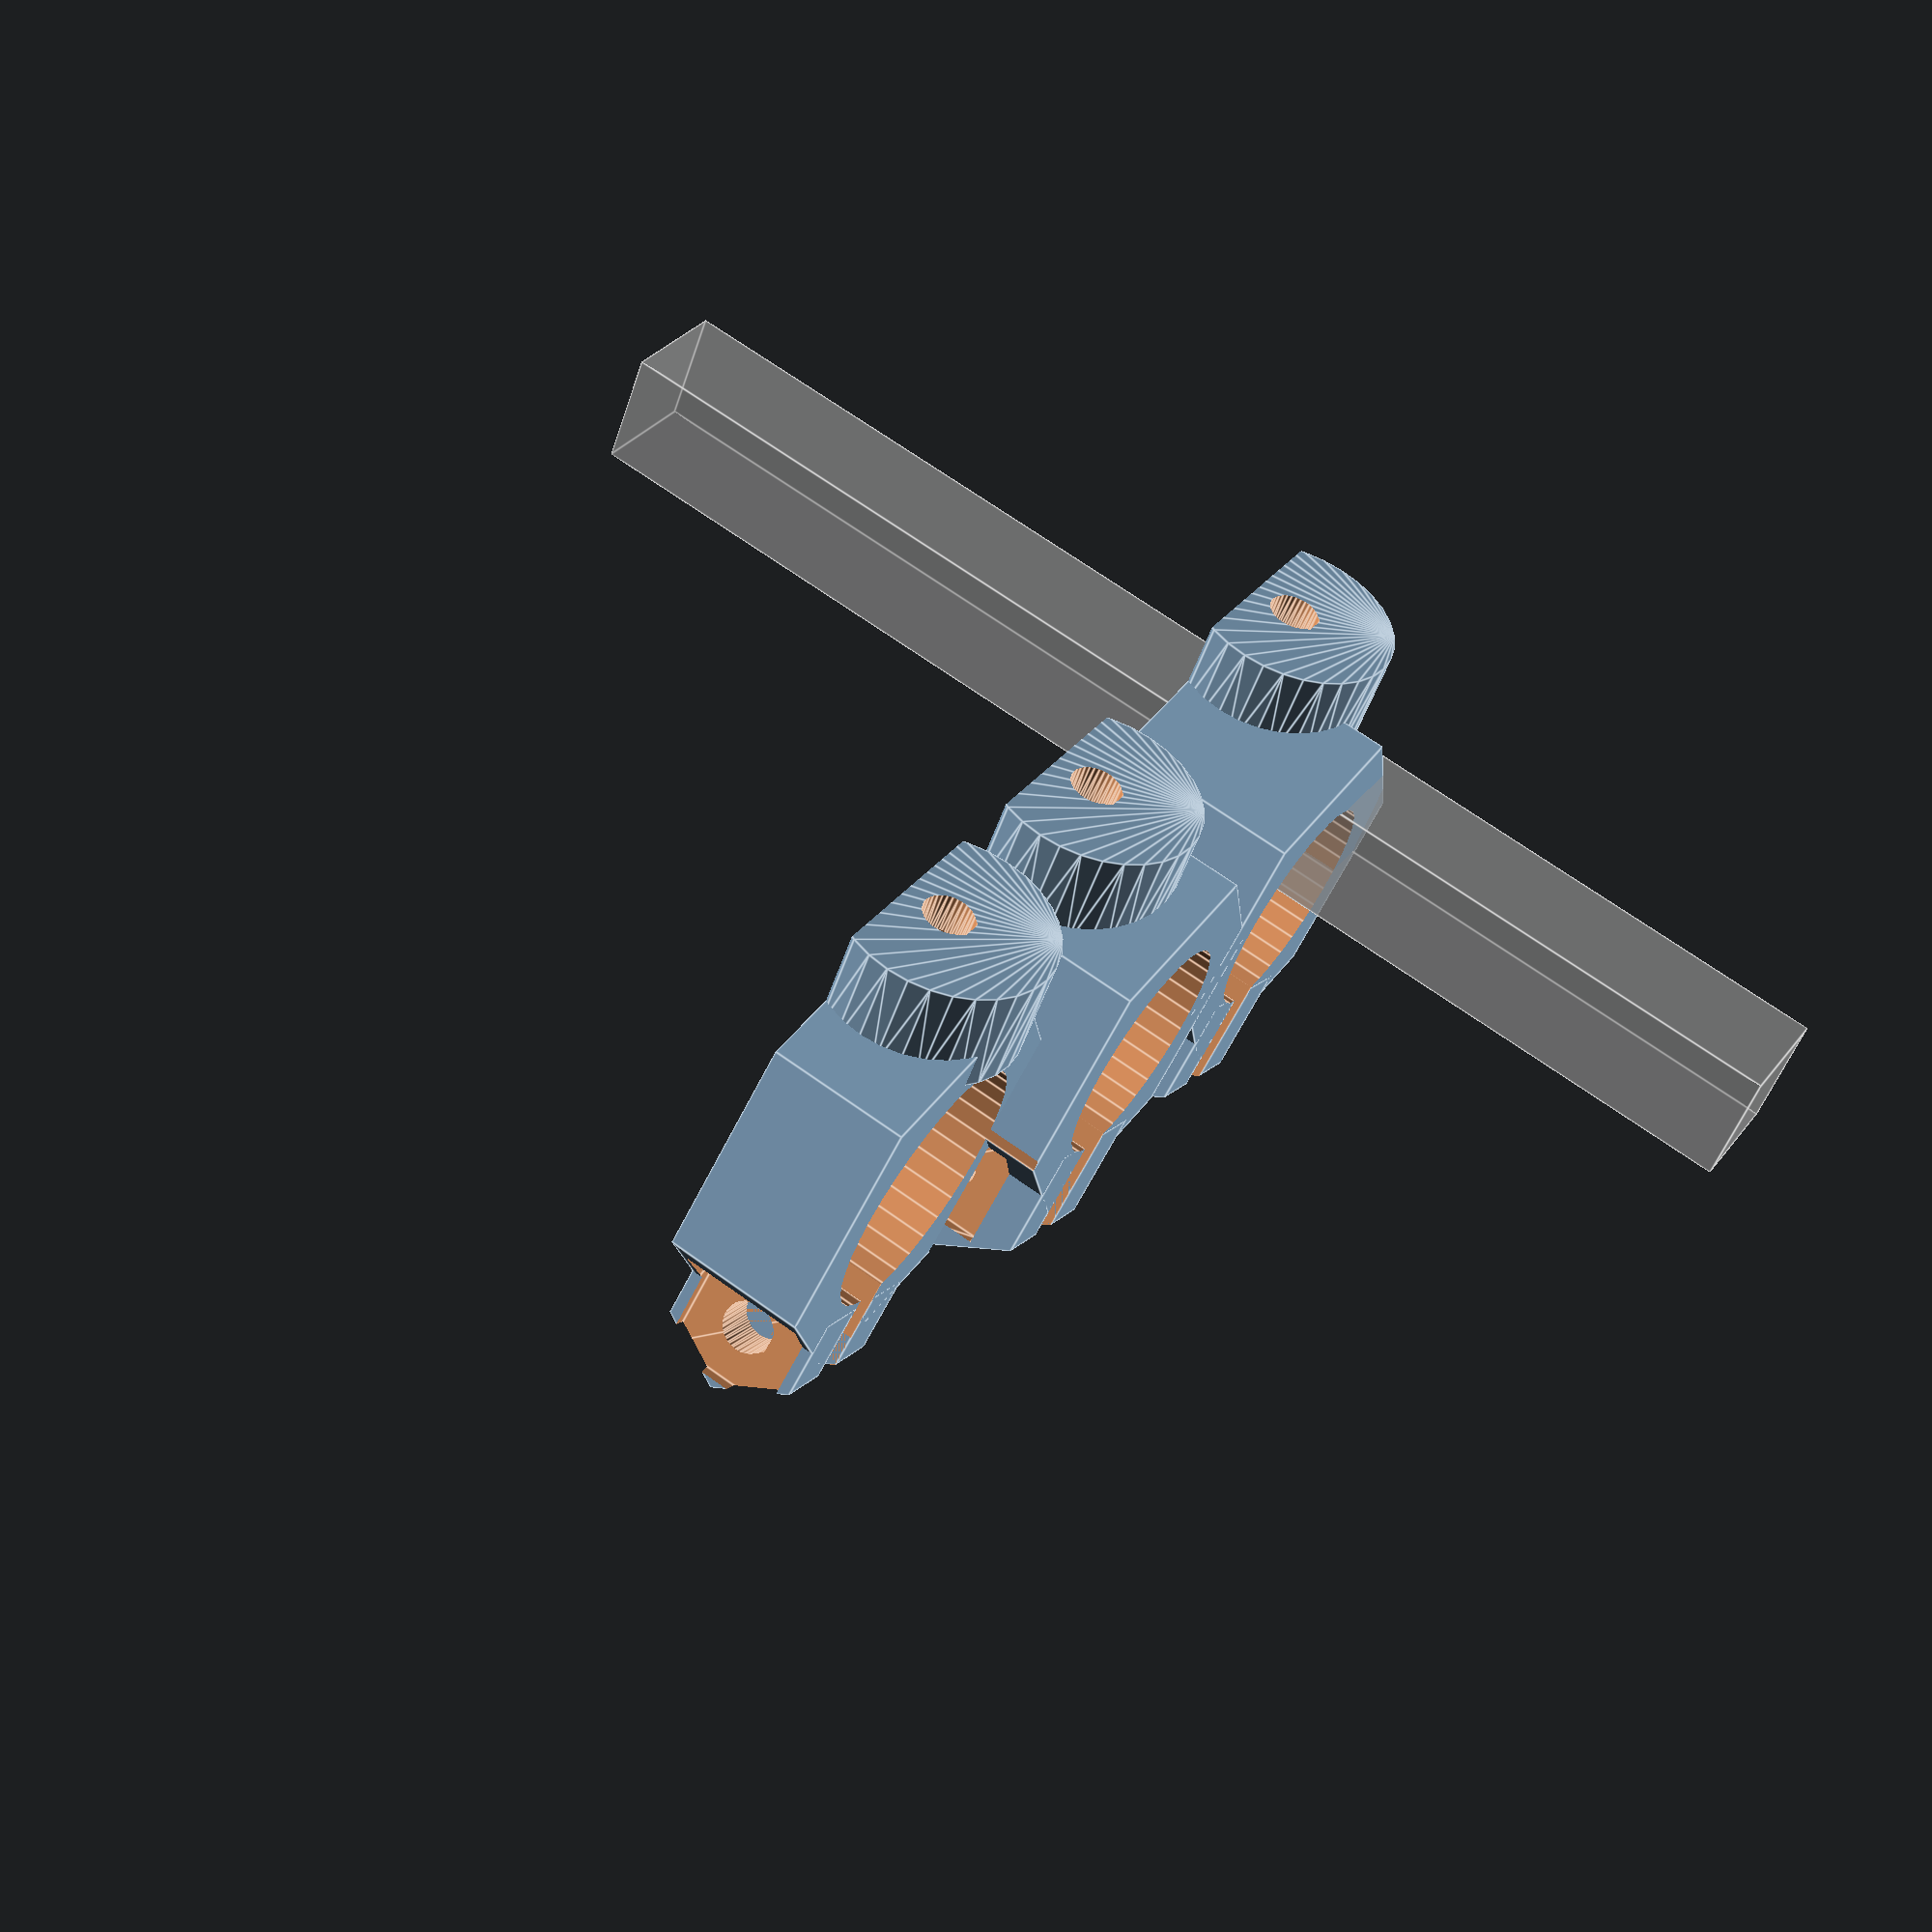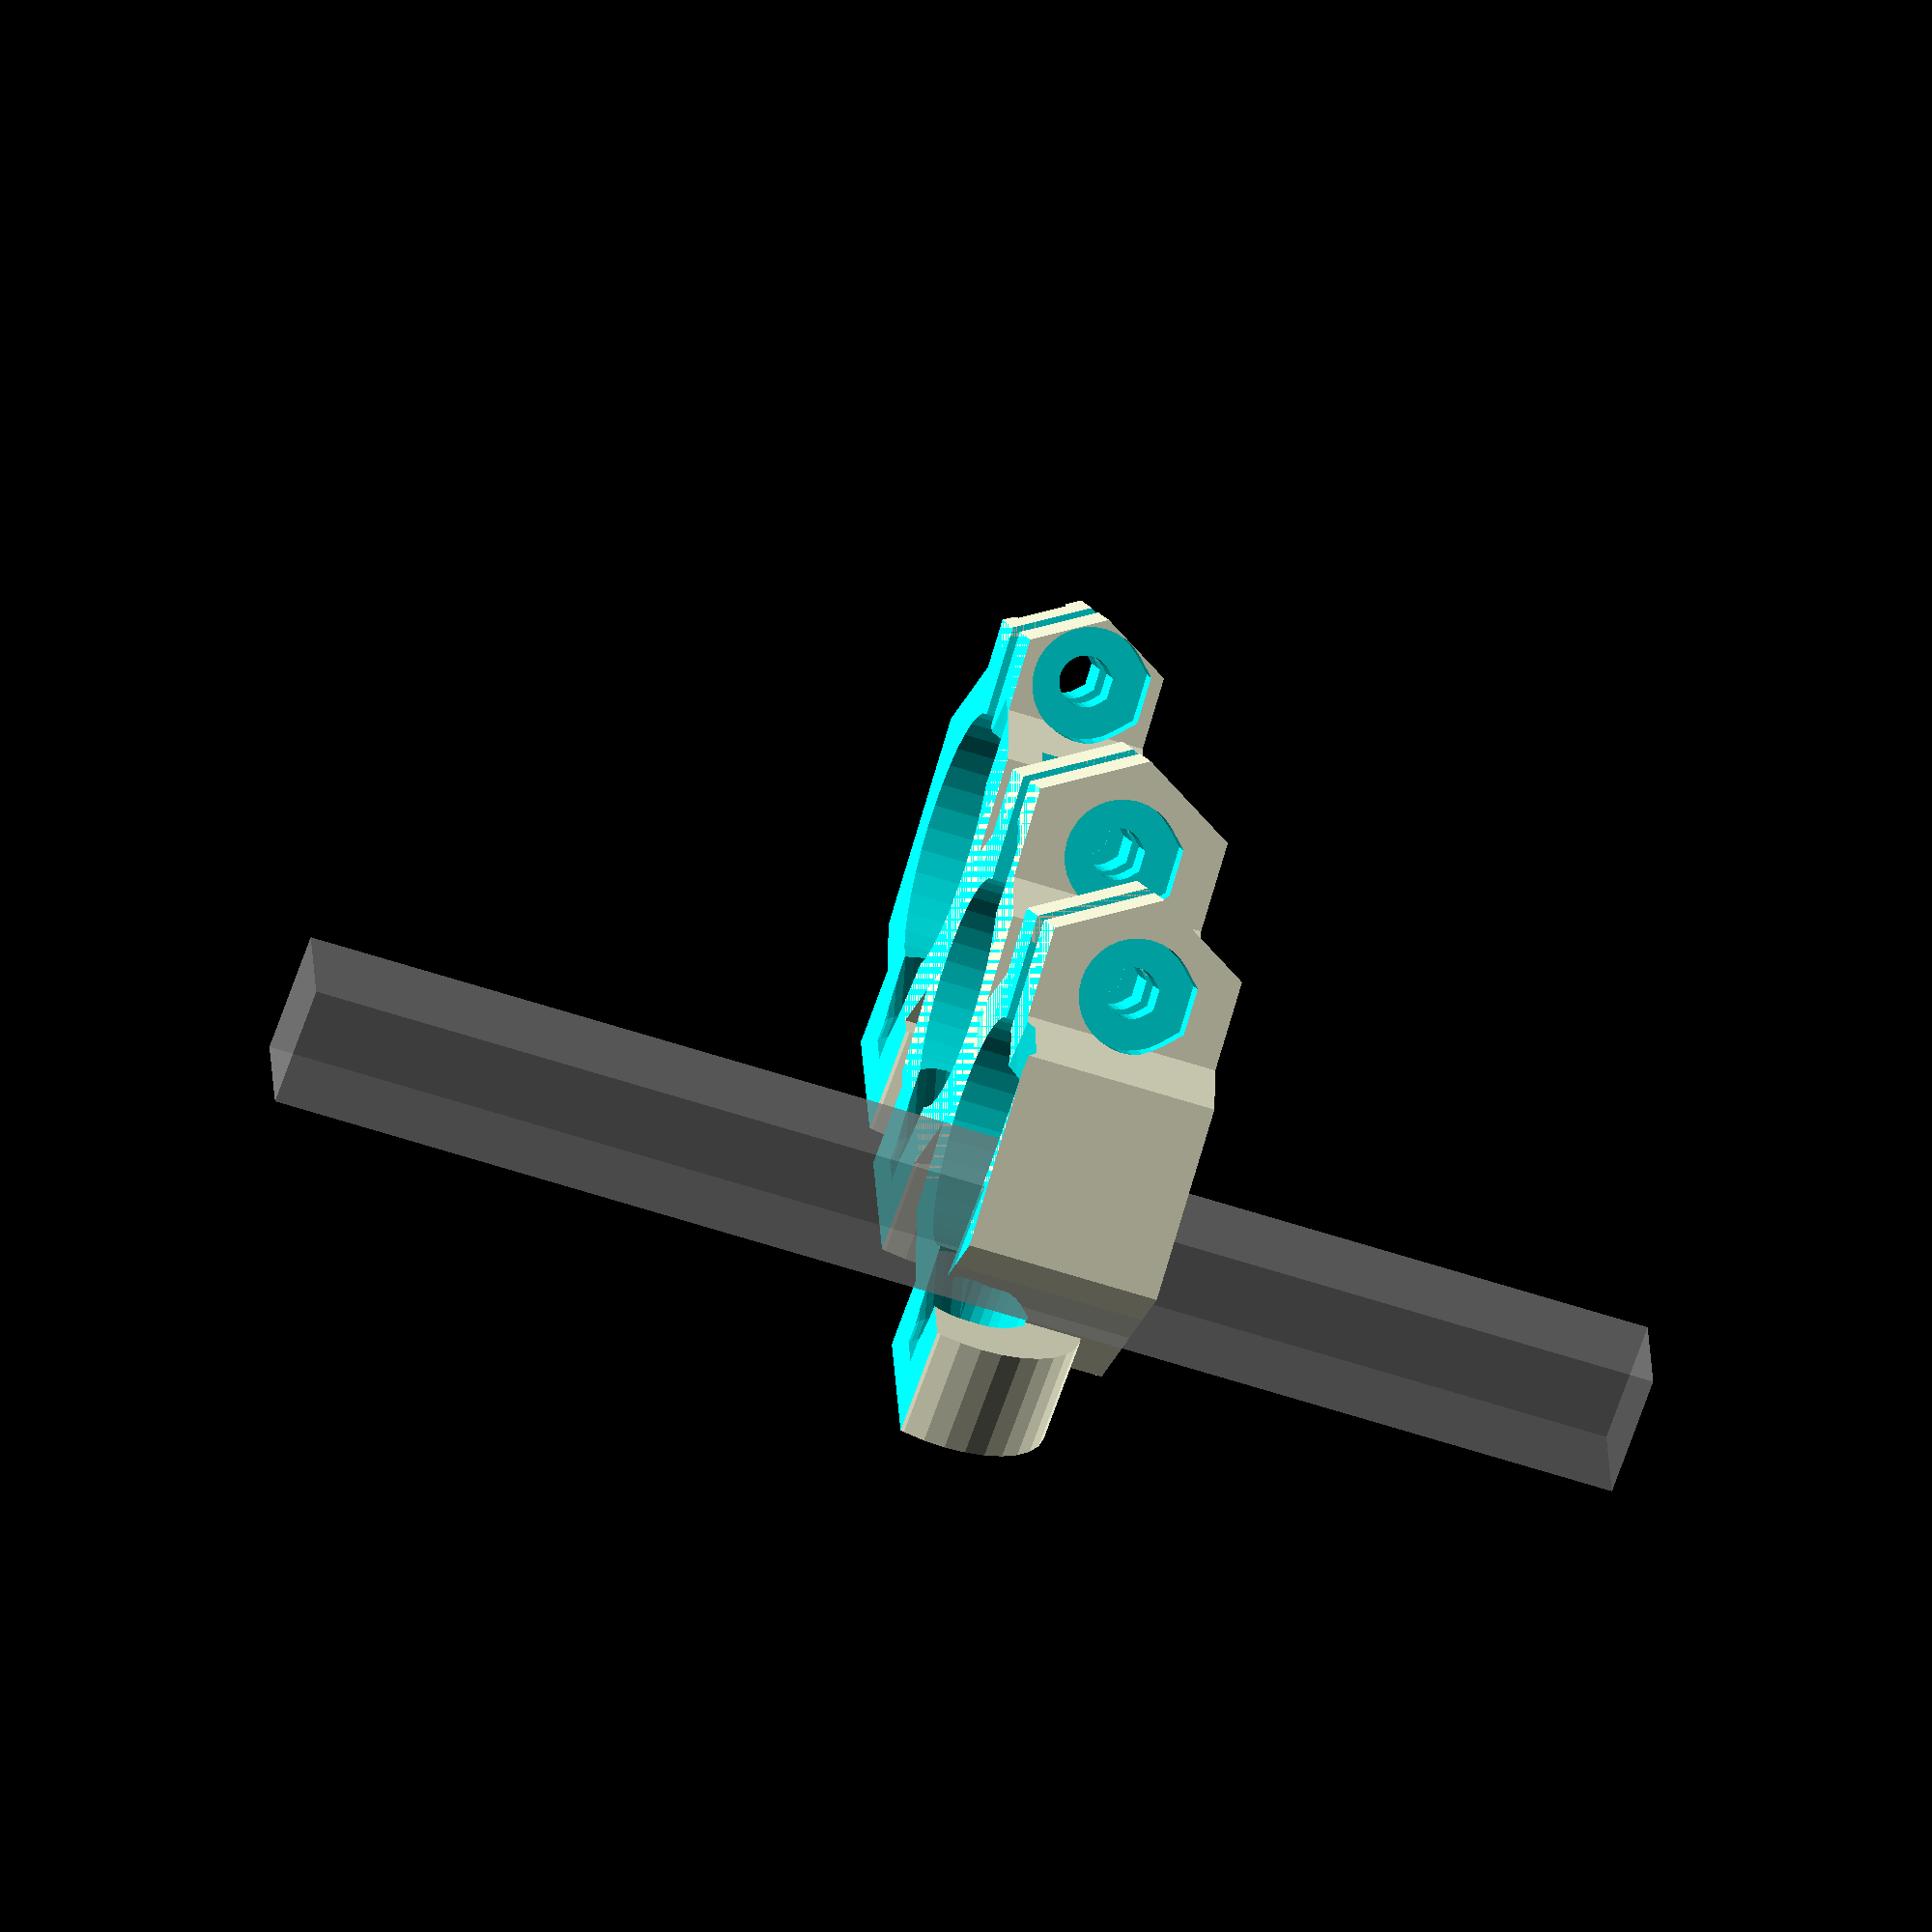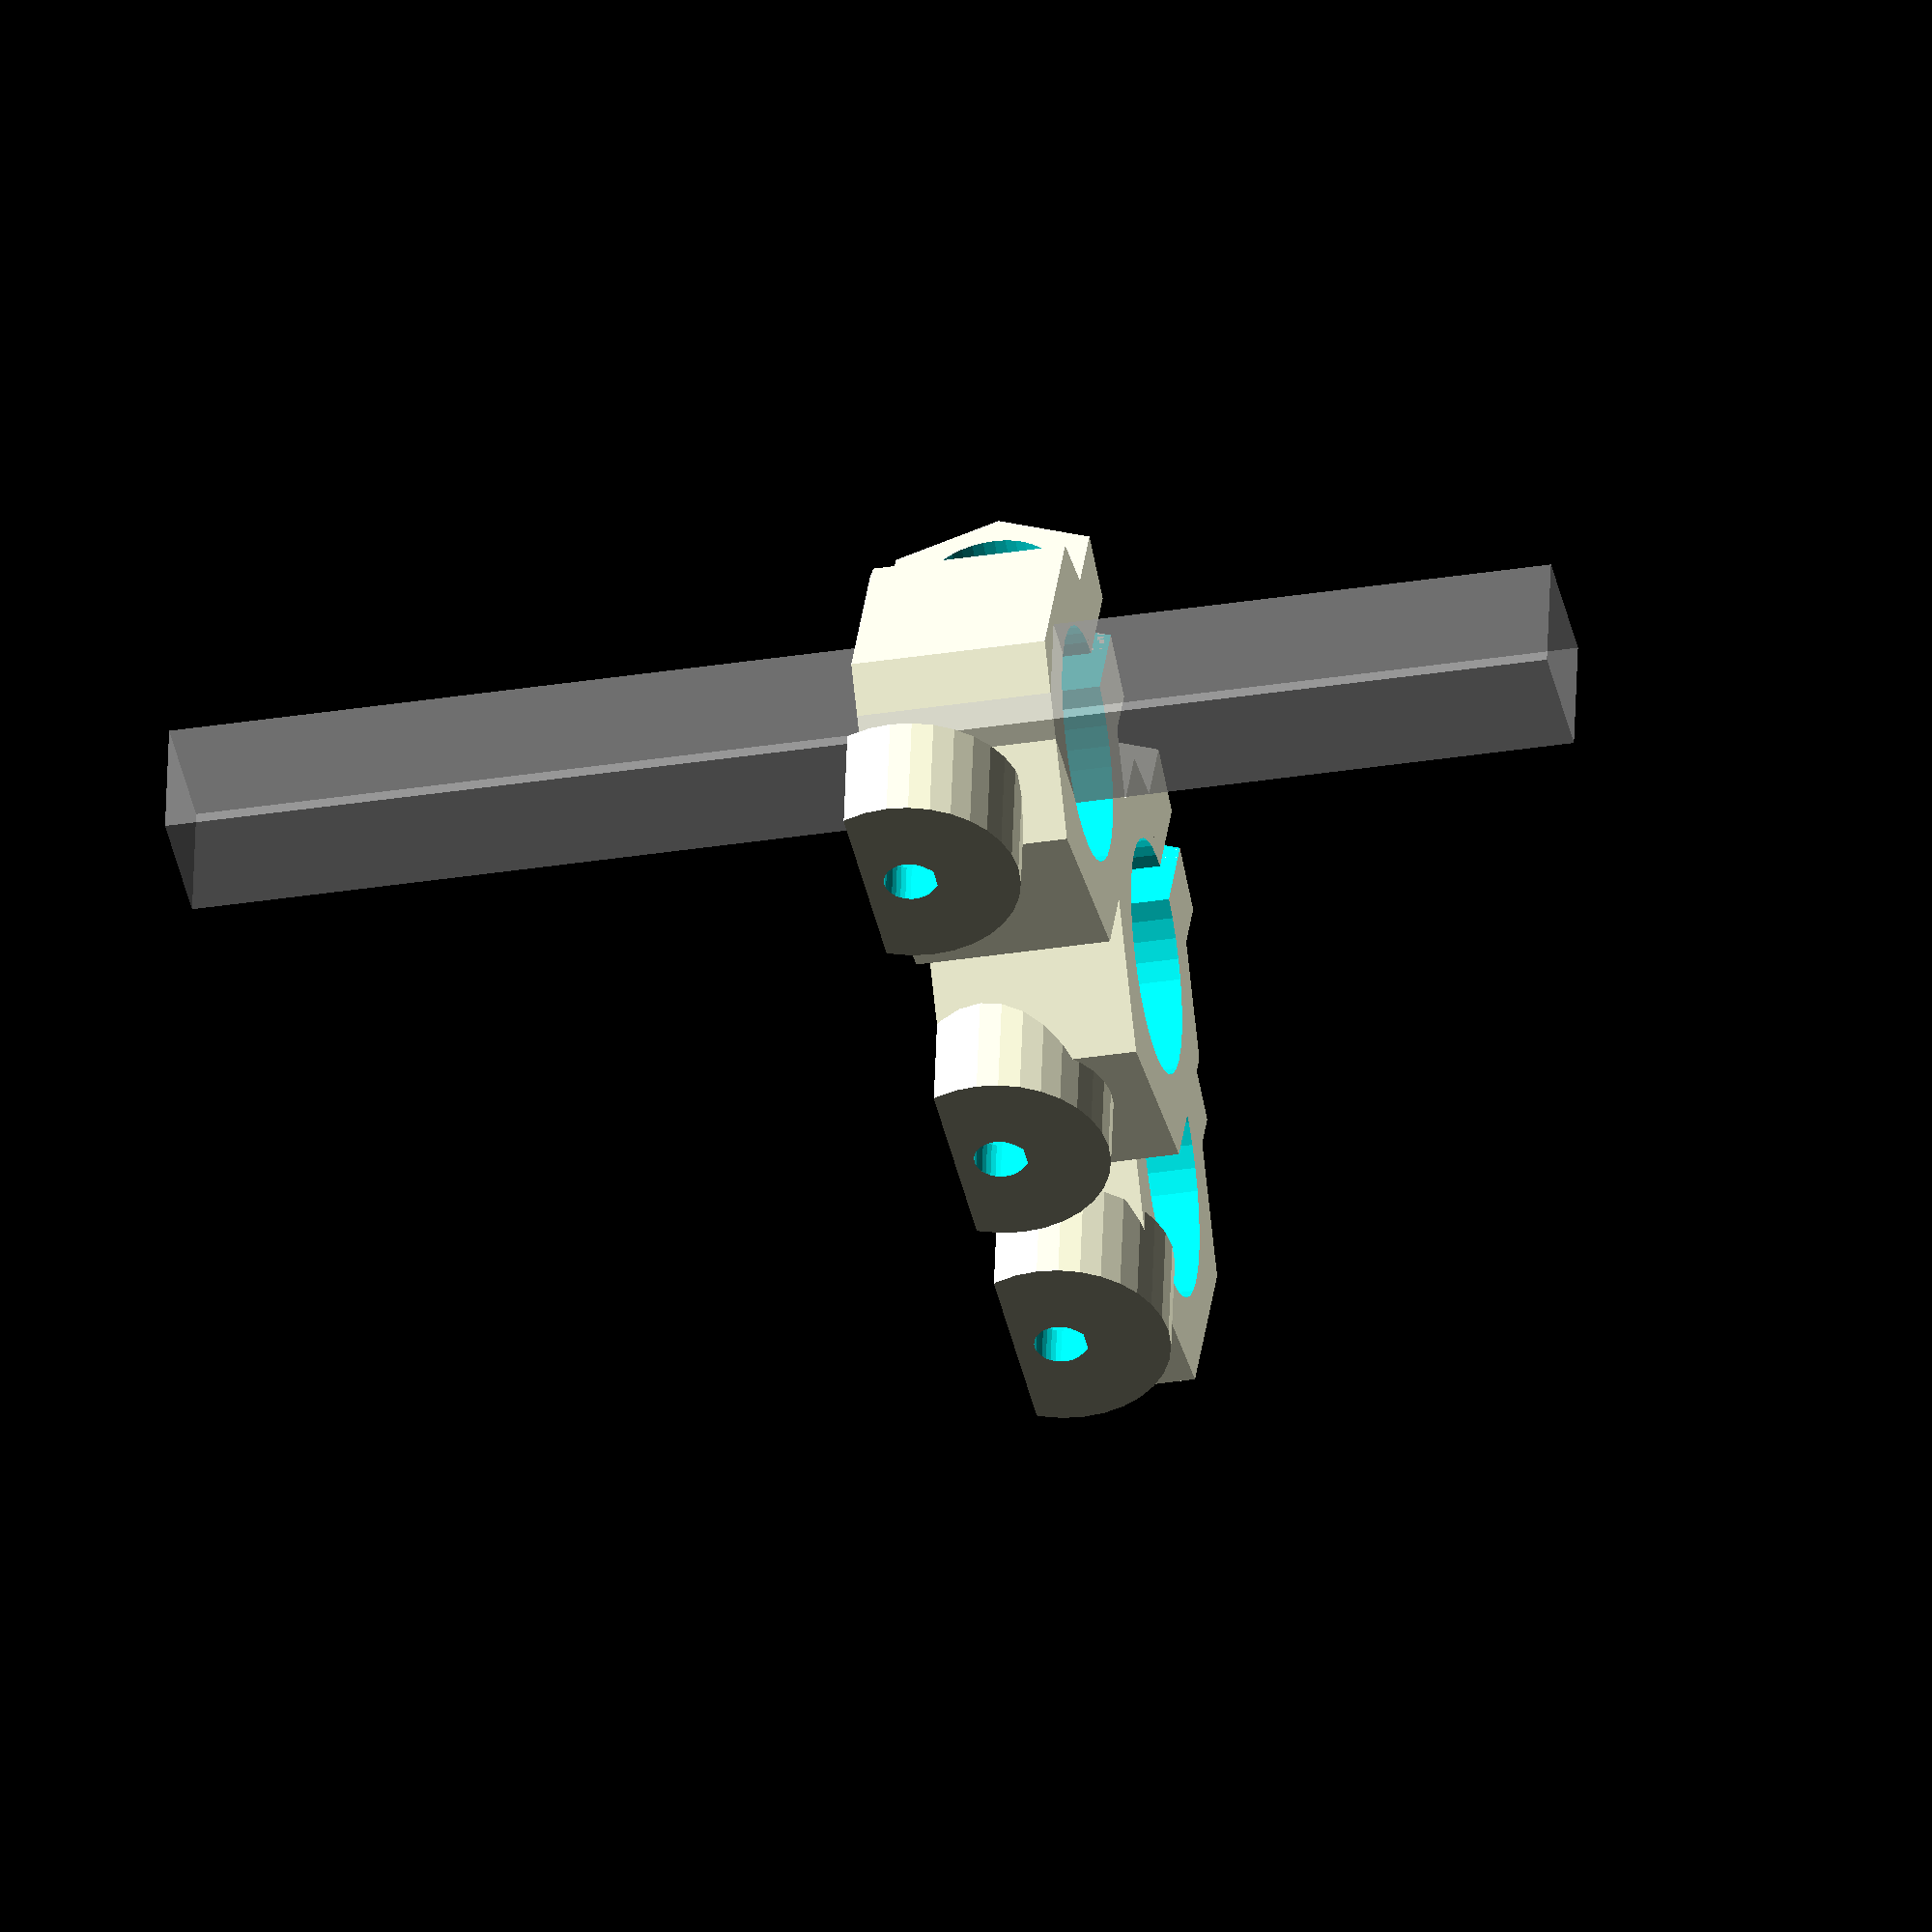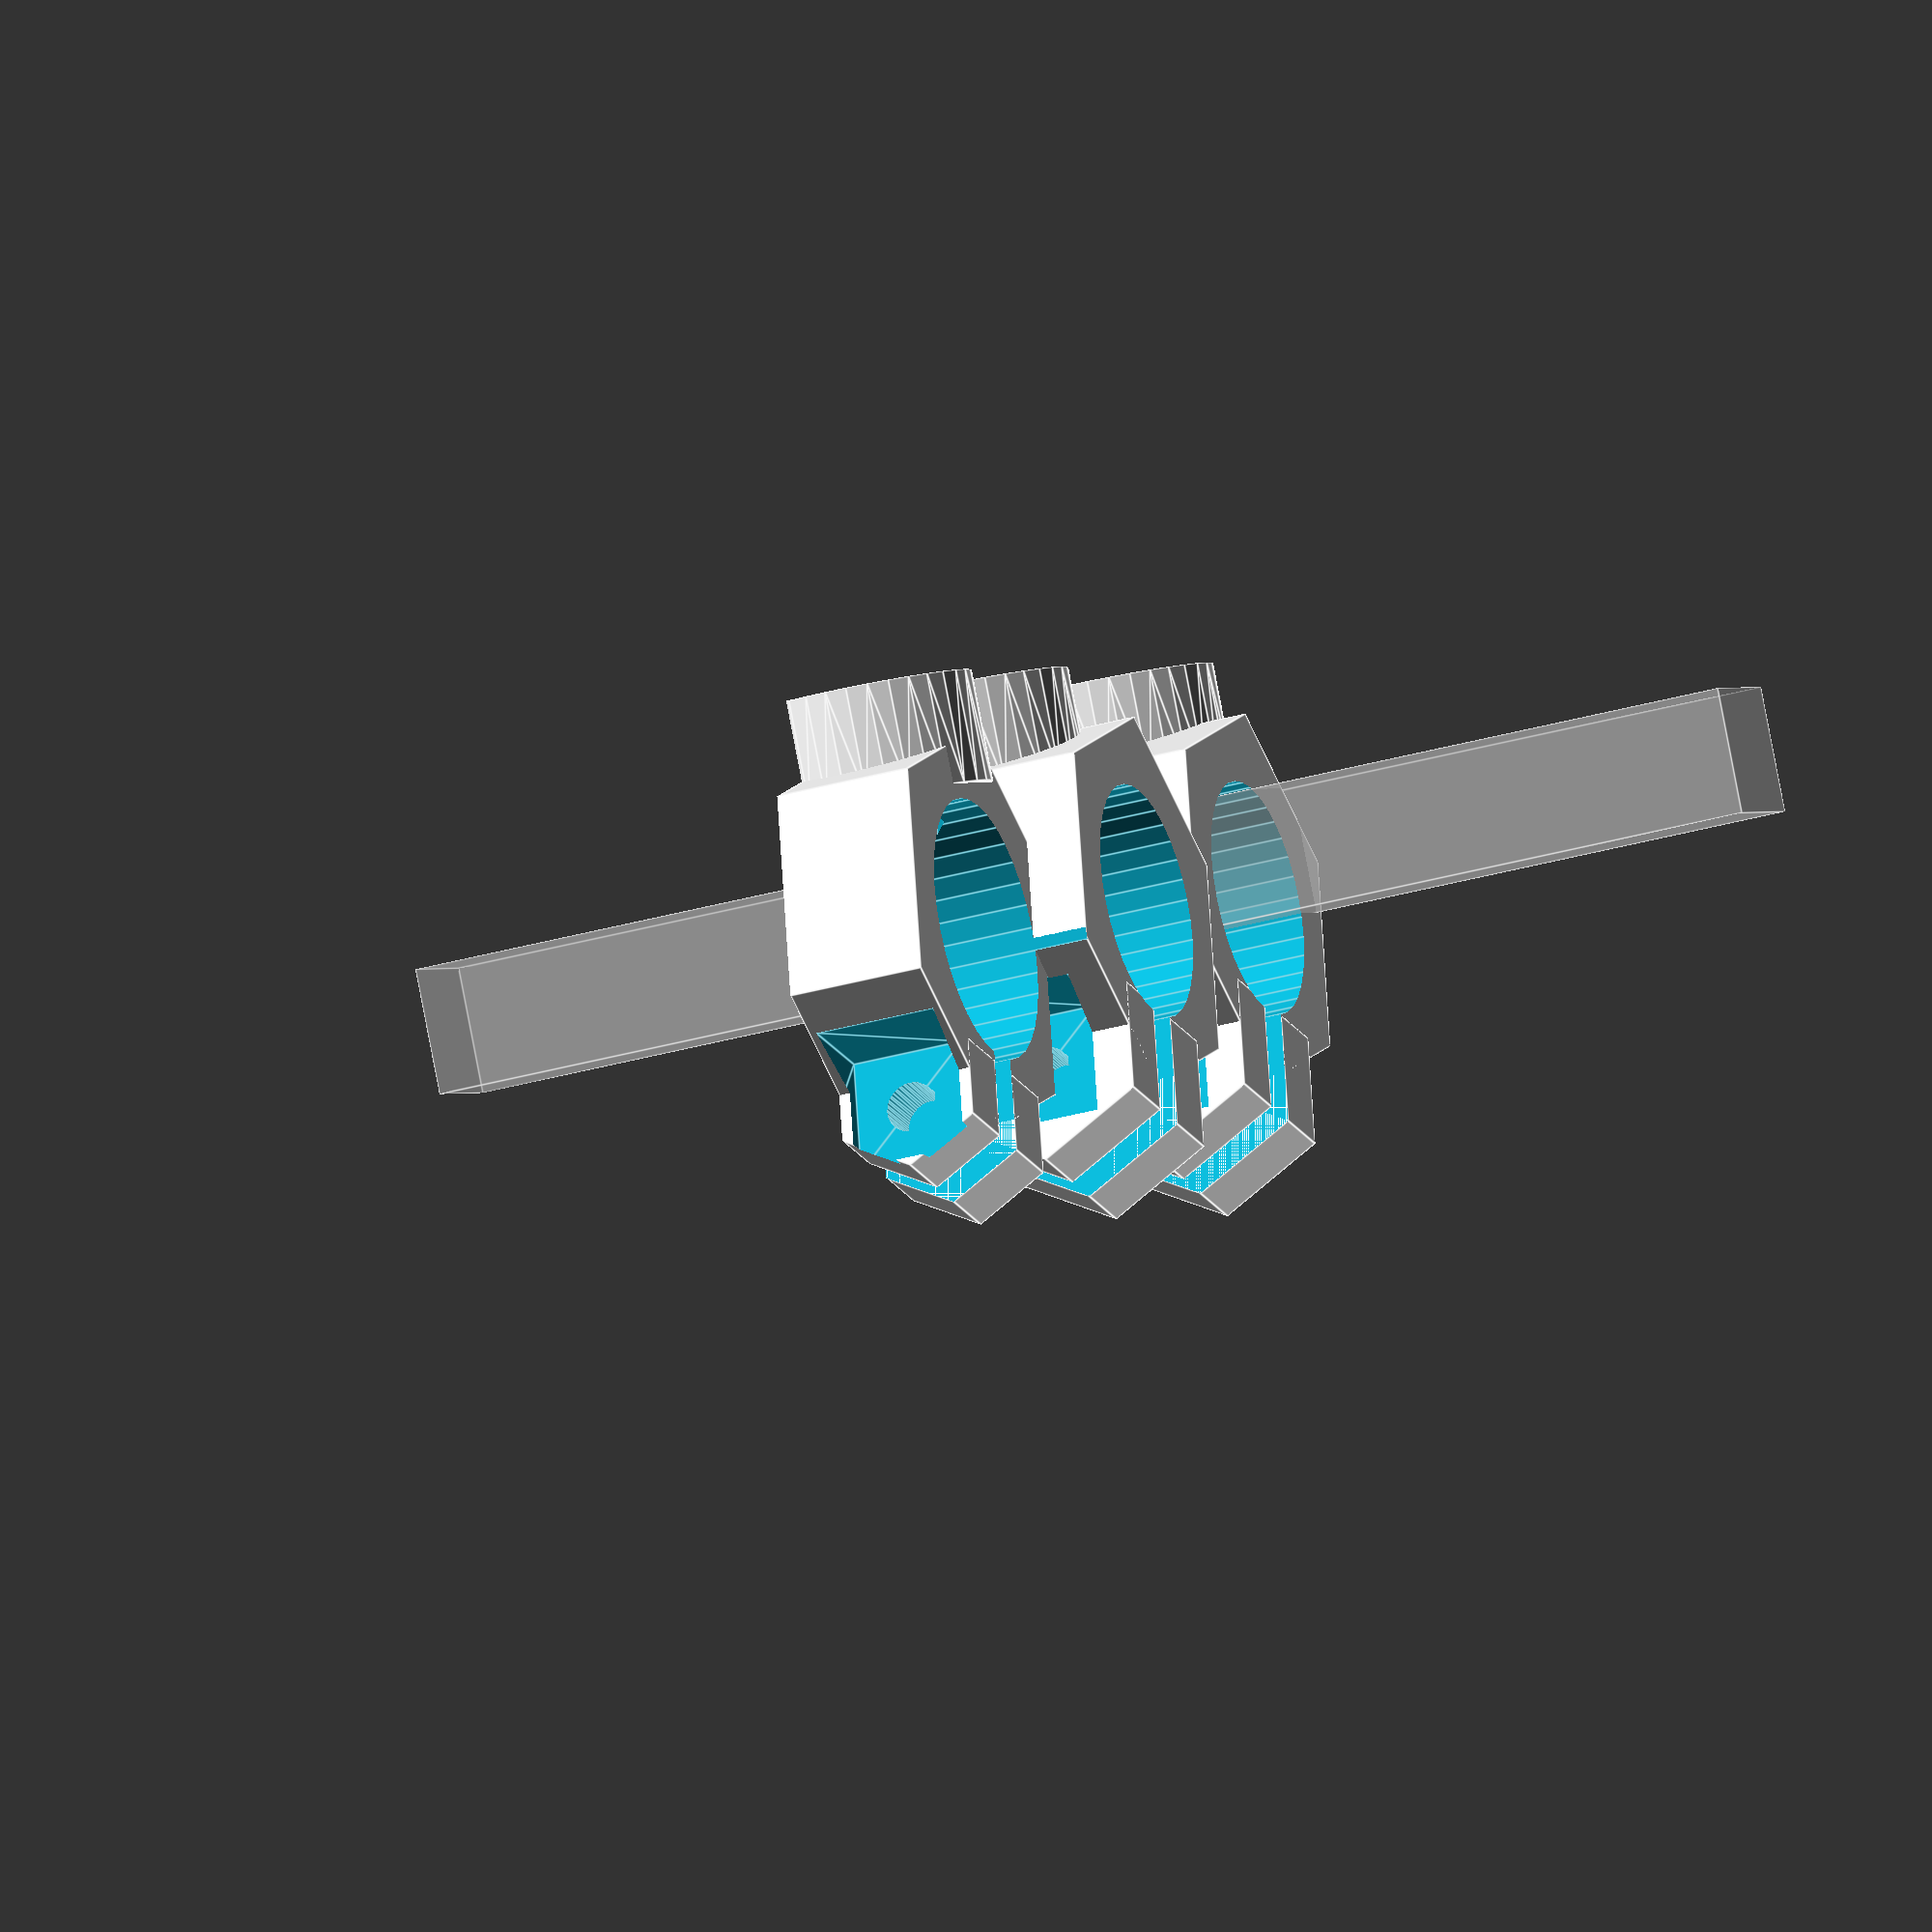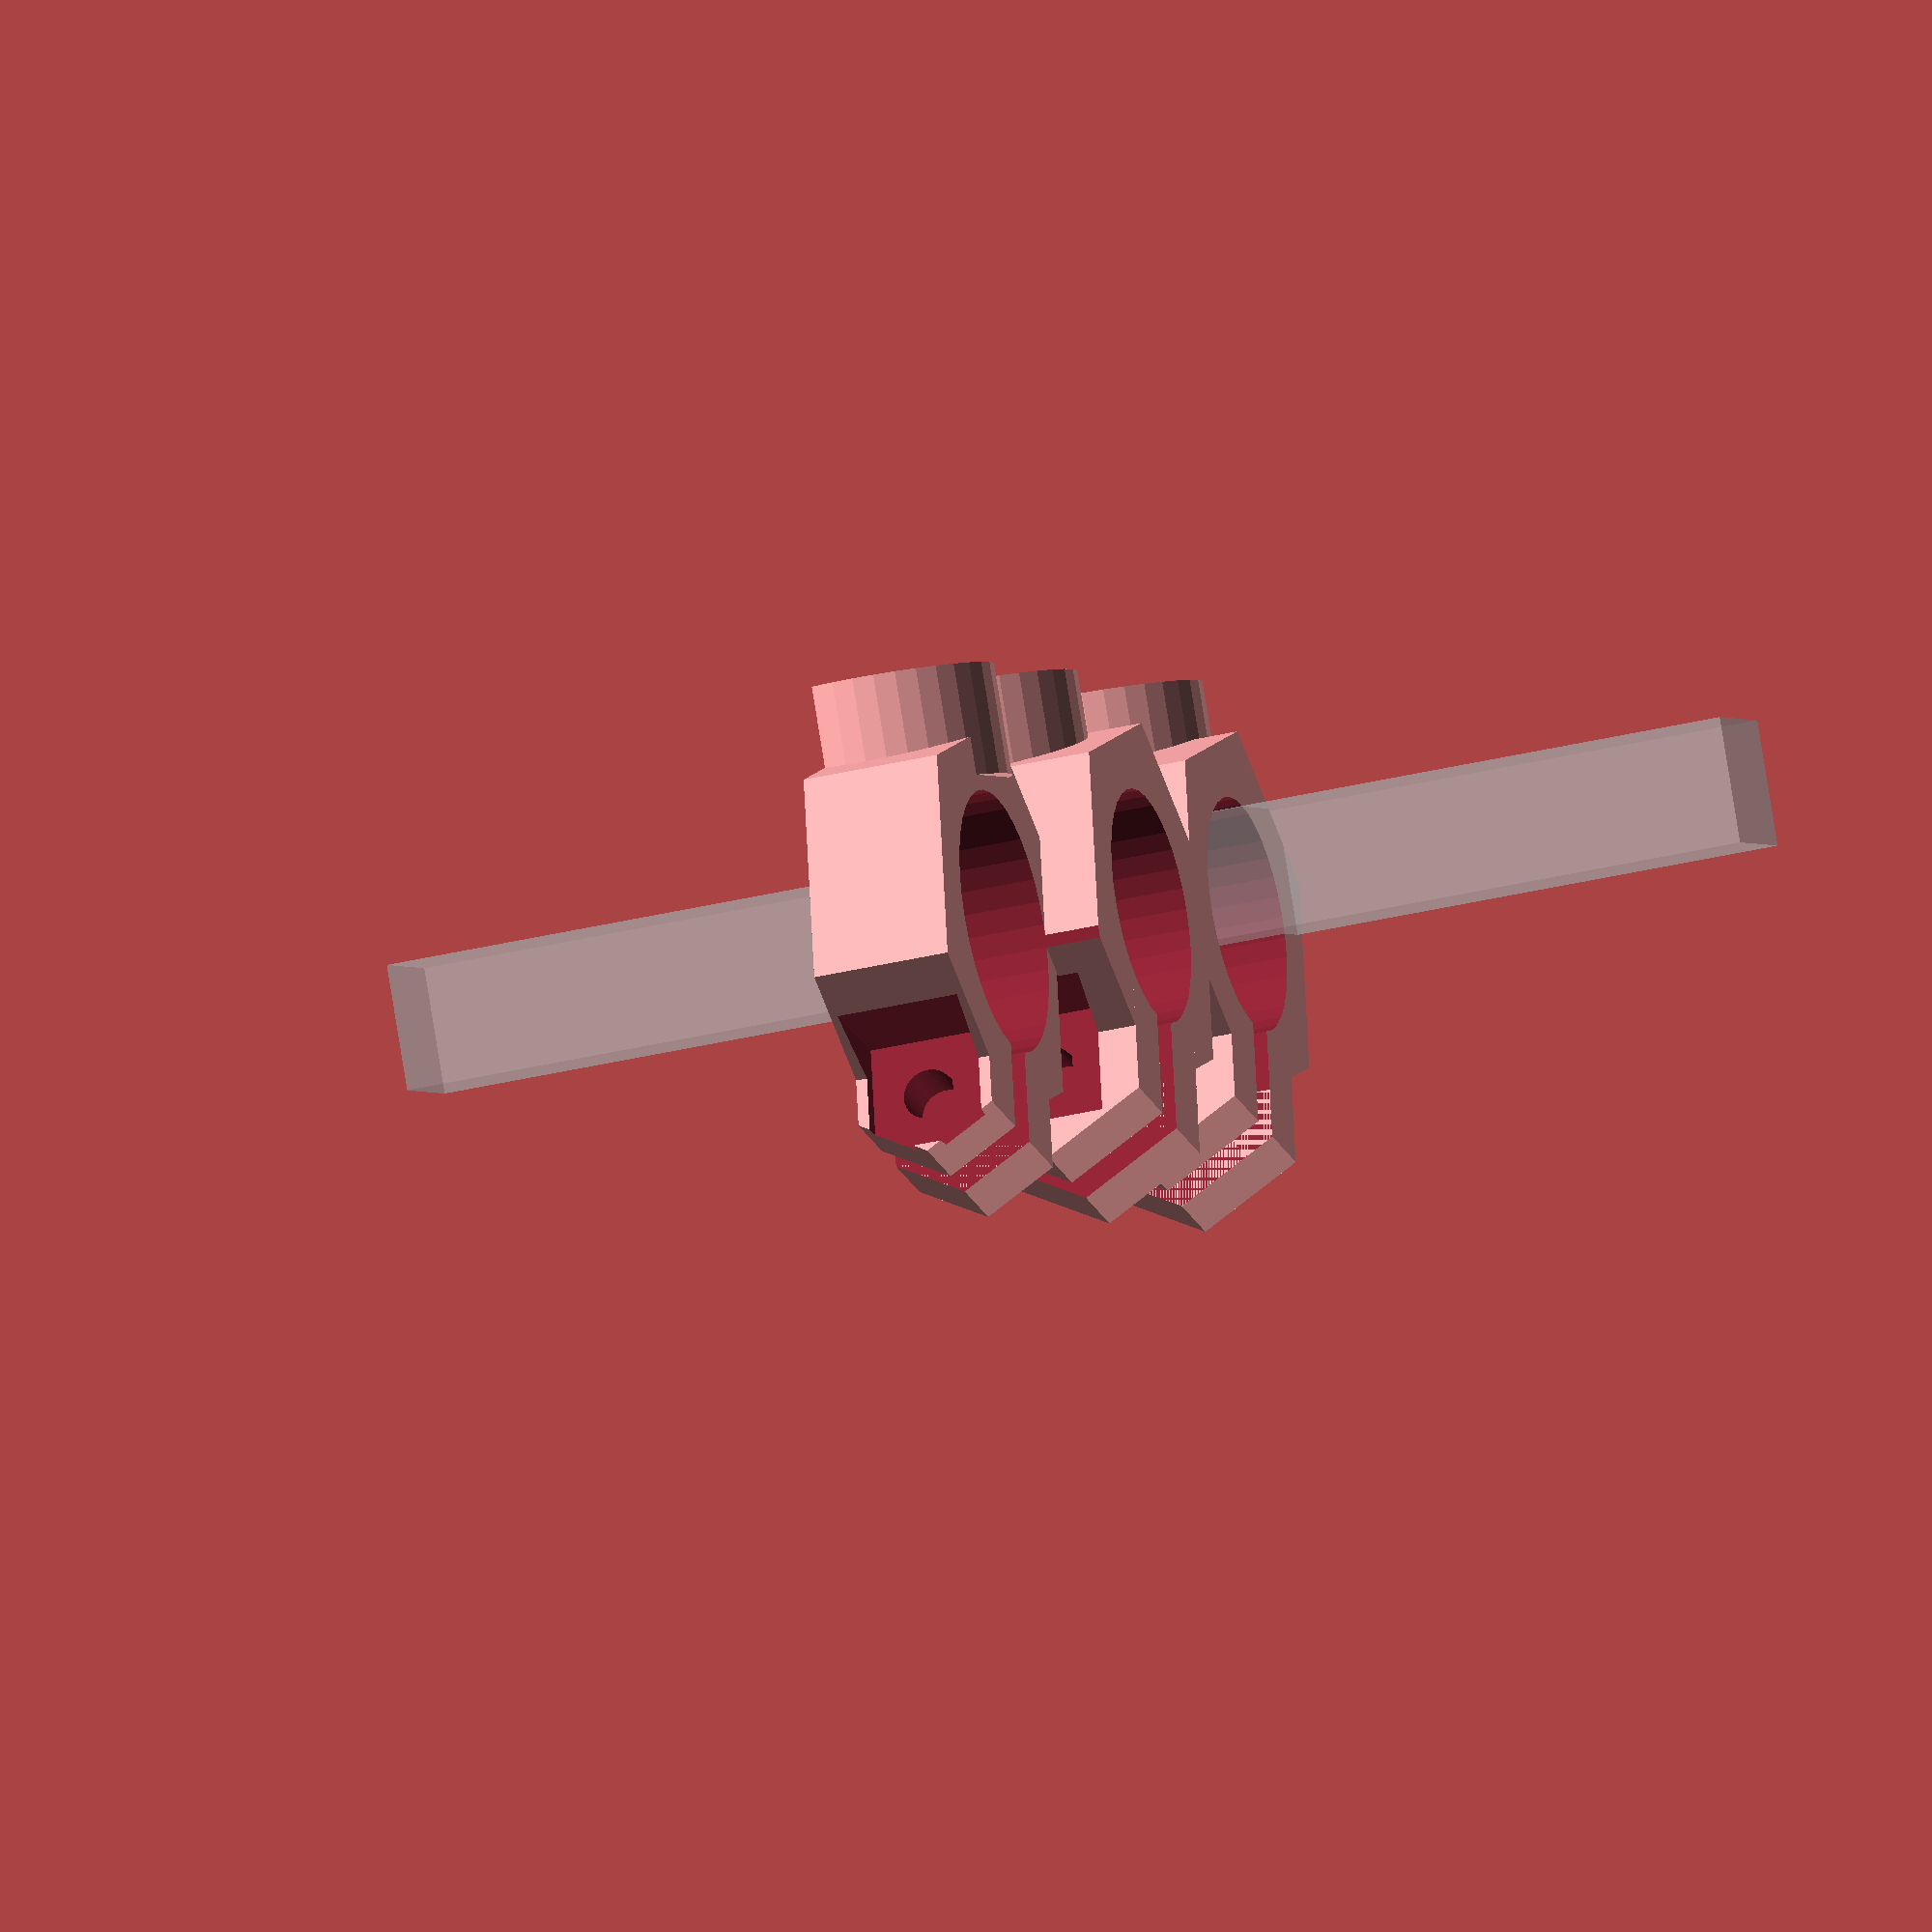
<openscad>
hole_sep = 30;
hole_sep_2 = 20;
slop = .1;
lower_hole_sep = 50;
lower_hole_rad = 5.5+slop;
lower_hole_height = -7.5;



%cube([9,9,100],center=true);

wall=4;
m_thickness = wall*2+1+1;
hotend_attachment_rad = 23;  

//hotend stuff
hotend_rad = 8+slop+slop;

//standard stuff
bolt_slop = .5;
nut_slop = .85;
bolt_dia = 5+bolt_slop;
bolt_rad = bolt_dia/2;
bolt_cap_dia = 10+bolt_slop;
bolt_cap_rad = bolt_cap_dia/2;
nut_dia = 9+nut_slop;
nut_rad = nut_dia/2;
nut_height = 3.25;
lock_nut_height = 5.25;

m3_nut_rad = 6/cos(30)/2;
m3_nut_height = 3;
m3_rad = 1.8;
m3_cap_rad = 3.25;
m3_cap_height = 2;

632_dia = 3.5;
632_rad = 632_dia/2+slop;
632_nut_rad = 8.25/cos(45)/2;
632_cap_dia = 7;
632_cap_rad = 632_cap_dia/2+slop;
632_cap_height = 2+slop;
632_nut_height = 5;

//the radius of the induction sensor
ind_rad = 18/2+slop*2;
ind_offset = -30;
ind_height = 12;

fan_offset = -15;

//not sure why these are needed
arm_rad = wall*1.75;
nut_mount = wall+nut_height/2;	//thickness behind cone
arm_sep = 54;

e3d_fin_rad = 23/2;  //////////23 for the e3d V6; the V5 is 26 
echo("Nozzle Sep = ", e3d_fin_rad*2);
extruder_sep = e3d_fin_rad*2;


//bowden_mount2(hole_sep=30);
bowden_mount2_inline();
//translate([0,25,0]) nut_trap();
//translate([0,50,0]) fan_duct(clip_height=25); 
//translate([0,50,0]) fan_duct_induction(clip_height=35, e3d_fin_rad = 26/2); //v5
//translate([0,50,0]) fan_duct_induction(clip_height=25, e3d_fin_rad = 23/2); //v6

//translate([0,-50, 0])
//mirror([1,0,0]) cyclops_mount();

//inline_mount(left_inset=0, mount_sep = 20);


$fn=32;

module nut_trap(){
	difference(){
		union(){
			translate([0,0,wall/6]) cube([hole_sep,wall*2,wall/3], center=true);
			for(i=[0:1]) mirror([i,0,0]) translate([hole_sep/2,0,0]) cylinder(r=632_nut_rad+wall/2,h=632_nut_height, $fn=4);
		}
		for(i=[0:1]) mirror([i,0,0]) translate([hole_sep/2,0,0]){
			translate([0,0,1]) cylinder(r=632_nut_rad,h=632_nut_height, $fn=4);
			translate([0,0,-1]) cylinder(r=632_rad,h=632_nut_height);
		}
	}
}

module fan_duct_induction(clip_height = 40, wire_offset = 4){
        extruder_sep = e3d_fin_rad*2;
    
    	height = 40;
	fan_w = 40;
	fan_screwhole = 32/2;
	fan_rad = 36/2;

	ductwall = 3.5;

	cutoff = 45;
    
        unclip_height = 40-clip_height;
    
        translate([0,0,height/2]) rotate([90,0,0])
	difference(){
                union(){
                    hull(){
			//fan
			translate([0,0,wall/2]) rotate([0,45,0]) translate([0,0,fan_offset]) cube([fan_w, fan_w, wall], center=true);
                        //translate([0,height/2-unclip_height/2,extruder_sep+wall/2+wire_offset]) cube([extruder_sep+e3d_fin_rad*2+ductwall,unclip_height,wall], center=true);

                        //the e3d body, with a gap for the wires to pop up
			for(i=[-1,1]) for(j=[0,wire_offset]) translate([i*extruder_sep/2,0,extruder_sep/2+wall+j]) rotate([90,0,0]) cylinder(r=e3d_fin_rad+ductwall/2, h=height, center=true);
                            
                        
                    }
                    //the induction sensor mount
                    translate([extruder_sep/2,-height/2,extruder_sep/2+wall+wire_offset+ind_offset]) rotate([-90,0,0]) extruder_mount(1, m_height=ind_height, hotend_rad=ind_rad);
                    
		}
                //induction mount
                translate([extruder_sep/2,-height/2,extruder_sep/2+wall+wire_offset+ind_offset]) rotate([-90,0,0]) extruder_mount(0, m_height=ind_height,  hotend_rad=ind_rad);
                
                //the e3d holes
                #for(i=[-1,1]) translate([i*extruder_sep/2,0,extruder_sep/2+wall+wire_offset]) rotate([90,0,0]) cylinder(r=e3d_fin_rad, h=height+2, center=true);
                
                hull()
                    for(i=[-1,1]) translate([i*extruder_sep/2-wire_offset/2*i+5*i,0,wall+wire_offset/2]) {
                        rotate([90,0,0]) cylinder(r=wire_offset/2, h=height+ductwall*2, center=true);
                        translate([0,0,5]) rotate([90,0,0]) cylinder(r=wire_offset/2, h=height+ductwall*2, center=true);
                    }
                    
                //cutout around the hotend clamps
                hull(){
                    translate([0,height/2-unclip_height+wall/2,wall+wall]) rotate([0,90,0]) cylinder(r=wall/2, h=100, center=true);
                    translate([0,height/2-unclip_height+wall/2,wall+wall+height]) rotate([0,90,0]) cylinder(r=wall/2, h=100, center=true);
                    translate([0,height,wall+wall]) rotate([0,90,0]) cylinder(r=wall/2, h=100, center=true);
                }

		//cutout for clipping on
                for(i=[0,1]) mirror([i,0,0]) translate([extruder_sep/2,-height/2-.1,extruder_sep/2+wall+wire_offset]){
                     rotate([0,-90+cutoff,0]) difference(){
                        cube([extruder_sep,height+1, extruder_sep]);
                        rotate([-90,0,0]) translate([e3d_fin_rad+ductwall/4,0,-.1]) cylinder(r=ductwall/4, h=height+3, $fn=16);
                    }
                }
                
		//translate([0,0,50+cutoff]) cube([100,100,100], center=true);
		//cutoff the center
		translate([0,0,50+wall]) cube([extruder_sep,100,100], center=true);

		//fan
                difference(){
                    hull(){
                        translate([0,0,wall/2]) rotate([0,45,0]) translate([0,0,fan_offset-wall/2-.1]) cylinder(r=fan_rad,h=wall);
                        translate([0,0,wall]) cylinder(r=fan_rad,h=.1);
                    }
                     translate([extruder_sep/2,-height/2,extruder_sep/2+wall+wire_offset+ind_offset]) rotate([-90,0,0]) extruder_mount(0, m_height=ind_height,  hotend_rad=ind_rad+1);
                }
                translate([0,0,wall]) cylinder(r=fan_rad,h=wall);
                
                //fan mount
                translate([0,0,wall/2]) rotate([0,45,0]) translate([0,0,fan_offset]) {
                    for(i=[0:90:359]) rotate([0,0,i]) translate([fan_screwhole, fan_screwhole, -.1]){
                            cylinder(r=m3_rad, h=wall*4, center=true);
                            translate([0,0,wall/2-.1]) cylinder(r1=m3_nut_rad, r2=m3_nut_rad+.5, h=wall*3, $fn=6);
                    }
                }
	}
}

module fan_duct(clip_height = 40, wire_offset = 8){
	height = 40;
	fan_w = 40;
	fan_screwhole = 32/2;
	fan_rad = 36/2;

	ductwall = 3.5;

	cutoff = 40;
    inset = .25;
    
        unclip_height = 40-clip_height;

        echo(unclip_height);
    
	translate([0,0,height/2]) rotate([90,0,0])
	difference(){
                union(){
                    hull(){
			//fan
			translate([0,0,wall/2]) cube([fan_w, fan_w, wall], center=true);
                        //translate([0,height/2-unclip_height/2,extruder_sep+wall/2+wire_offset]) cube([extruder_sep+e3d_fin_rad*2+ductwall,unclip_height,wall], center=true);

			for(i=[-1,1]) for(j=[0,wire_offset]) translate([i*(extruder_sep/2-inset),0,extruder_sep/2+wall+j]) rotate([90,0,0]) cylinder(r=e3d_fin_rad+ductwall/2, h=height, center=true);
                            
                    }
                    *hull(){
                         #translate([0,height/2-unclip_height/2,extruder_sep+wall/2+wire_offset]) cube([extruder_sep+e3d_fin_rad*2+ductwall,unclip_height,wall], center=true);
                         #for(i=[-1,1]) translate([i*extruder_sep/2,height/2,extruder_sep/2+wall+wire_offset]) rotate([90,0,0]) cylinder(r=e3d_fin_rad+ductwall/2, h=unclip_height+wall);
                    }
		}
                
                for(i=[-1,1]) translate([i*(extruder_sep/2-inset),0,extruder_sep/2+wall+wire_offset]) rotate([90,0,0]) cylinder(r=e3d_fin_rad, h=height+2, center=true);
                
                for(i=[-1,1]) translate([i*extruder_sep/2-wire_offset/2*i,0,extruder_sep/2+wall-wire_offset/2]) rotate([90,0,0]) cylinder(r=e3d_fin_rad-wire_offset/2, h=height+ductwall*2, center=true);
                    
                //cutout around the hotend clamps
                //translate([0,height/2-unclip_height/2,wall+height/2+wall/2]) cube([extruder_sep+e3d_fin_rad*3,unclip_height+.1,height], center=true);
                hull(){
                    translate([0,height/2-unclip_height+wall/2,wall+wall/2]) rotate([0,90,0]) cylinder(r=wall/2, h=100, center=true);
                    translate([0,height/2-unclip_height+wall/2,wall+wall+height]) rotate([0,90,0]) cylinder(r=wall/2, h=100, center=true);
                    translate([0,height,wall+wall/2]) rotate([0,90,0]) cylinder(r=wall/2, h=100, center=true);
                }

		//cutout for clipping on
                for(i=[0,1]) mirror([i,0,0]) translate([extruder_sep/2,-height/2-.1,extruder_sep/2+wall+wire_offset]){
                     rotate([0,-90+cutoff+5,0]) difference(){
                        cube([extruder_sep,height+1, extruder_sep]);
                        rotate([-90,0,0]) translate([e3d_fin_rad+ductwall/4-inset*3/4,0,-.1]) cylinder(r=ductwall/4, h=height+3, $fn=16);
                    }
                }
                
                
                    
                
		//translate([0,0,50+cutoff]) cube([100,100,100], center=true);
		//cutoff the center
		translate([0,0,50+wall]) cube([extruder_sep,100,100], center=true);

		//fan
		cylinder(r=fan_rad,h=height*2, center=true);
		for(i=[0:90:359]) rotate([0,0,i]) translate([fan_screwhole, fan_screwhole, -.1]){
			cylinder(r=m3_rad, h=wall*4);
			translate([0,0,wall/2-.1]) cylinder(r1=m3_nut_rad, r2=m3_nut_rad+.5, h=wall*4, $fn=6);
		}
	}
}

//mounting holes for the cyclops
module cyclops_holes(solid=0, jut=0){
    hole_sep = 9;
    hole_zsep = 10;
    ind_jut = 2;
    
    for(i=[0,1]) mirror([i,0,0]){
        translate([hole_sep/2,-wall,hole_zsep]) rotate([-90,0,0]){
            if(solid>=0){
                cylinder(r=m3_rad+wall, h=wall);
                if(jut==1){
                    translate([0,0,wall-.1]) cylinder(r1=m3_rad+wall, r2=m3_rad+wall/2, h=ind_jut+.1);
                }
            }
            if(solid<=0) translate([0,0,-.1]) {
                cap_cylinder(r=m3_rad, h=wall*2);
                cap_cylinder(r=m3_cap_rad, h=m3_cap_height);
            }
        }
    }
    
    translate([0,-wall,0]) rotate([-90,0,0]){
        if(solid>=0){
            cylinder(r=m3_rad+wall, h=wall);
            if(jut==1){
                translate([0,0,wall-.1]) cylinder(r1=m3_rad+wall, r2=m3_rad+wall/2, h=ind_jut+.1);
            }
        }
        if(solid<=0) translate([0,0,-.1]) {
            %translate([0,-5,9+wall+ind_jut+.1]) cube([30,30,18], center=true);
            %translate([0,-5,6+wall+ind_jut+.1]) rotate([90,0,0]) cylinder(r=1, h=50, center=true);
            cap_cylinder(r=m3_rad, h=wall*2);
            cap_cylinder(r=m3_cap_rad, h=m3_cap_height);
        }
    }
}

module i3_holes(solid=0){
    attach_height=0;
    for(i=[0,1]) mirror([i,0,0]){
        translate([lower_hole_sep/2,-wall,attach_height]) rotate([-90,0,0]){
            if(solid>=0)
                cylinder(r=632_rad+wall, h=wall);
            if(solid<=0) translate([0,0,-.1]) {
                cap_cylinder(r=632_rad, h=wall*2);
                //translate([0,0,wall-632_cap_height]) 
                translate([0,0,1.5]) 
                cap_cylinder(r=632_cap_rad, h=632_cap_height+wall);
            }
        }
    }
}

module cyclops_mount(induction=1){
    mount_height = 20+5;
    e3d_mount_height = wall;
    e3d_mount_offset = 15;
    ind_offset=(16-18)/2;
    wall=4;
    
    difference(){
        union(){
            hull(){
                for(i=[0,1]) mirror([i,0,0])
                    translate([e3d_mount_offset,0,e3d_mount_height]) cyclops_holes(1, wall=wall);
                translate([0,0,mount_height]) i3_holes(1, wall=wall);
            }
            if(induction==1){
                translate([-e3d_mount_offset,ind_rad+ind_offset,0]) rotate([0,0,90]) extruder_mount(1, m_height=ind_height, hotend_rad=ind_rad, wall=wall);
            }
            
            translate([e3d_mount_offset,0,e3d_mount_height]) cyclops_holes(1, jut=1, wall=wall);
        }
        
        translate([e3d_mount_offset,0,e3d_mount_height]) cyclops_holes(-1, wall=wall);
        translate([0,0,mount_height]) i3_holes(-1, wall=wall);
        if(induction==1){
            translate([-e3d_mount_offset,ind_rad+ind_offset,0]) rotate([0,0,90]) extruder_mount(0, m_height=ind_height, hotend_rad=ind_rad, wall=wall);
        }
        
        //cut off back and base
        translate([0,-50-wall,0]) cube([100,100,100], center=true);
        translate([0,0,-50]) cube([100,100,100], center=true);
    }
    
}

$fn=32;
module inline_mount(height=14, left_inset=0, wall=5, mount_sep = 20, induction=true){
    extruder_sep = e3d_fin_rad*2;
    attach_height = height+3;

	echo(e3d_fin_rad);
	echo(hotend_rad);
   
	 x_offset=(mount_sep-extruder_sep)/2;
	 y_offset=left_inset*3/4+2;
     
    difference(){
		  union(){
			  translate([-wall/2+x_offset-3,wall,0]) hull(){
			  	cylinder(r=wall, h=height);
				translate([30+wall,0,0]) cylinder(r=wall, h=height);
			  }

		  	  translate([x_offset,y_offset,0]){
				translate([0,e3d_fin_rad,0]) mirror([1,0,0]) rotate([0,0,60]) extruder_mount(1,height,0,0, wall=wall);
				translate([extruder_sep,e3d_fin_rad,0]) rotate([0,0,60]) extruder_mount(1,height,0,0, wall=wall);
			  }
        }
		  
        translate([x_offset,y_offset,0]) {
			translate([0,e3d_fin_rad,0]) mirror([1,0,0]) rotate([0,0,60]) extruder_mount(0,height,0,0);
        	translate([extruder_sep,e3d_fin_rad,0]) rotate([0,0,60]) extruder_mount(0,height,0,0);
		  }
        
        //mounting holes
        for(i=[0,mount_sep]) translate([i,e3d_fin_rad,height/2]) rotate([90,0,0]) {
            rotate([0,0,180]) cap_cylinder(r=m3_rad, h=50);
			translate([0,0,-y_offset]) rotate([0,0,180]) cap_cylinder(r=m3_cap_rad, h=hotend_rad+wall/2+.5);
            rotate([20,0,0]) translate([0,2,-y_offset-hotend_rad*3]) rotate([0,0,180]) cap_cylinder(r=m3_rad+1, h=hotend_rad*4);
        }
	
		  //flatten the back
		  translate([0,-50,0]) cube([100,100,100], center=true);
    		
		  //cut into the left side - to avoid the induction sensor mount
		  translate([extruder_sep/2+50+x_offset,-50+left_inset,0]) cube([100,100,100], center=true);
	}
}

module bowden_mount(height=14, induction = 1){
        extruder_sep = e3d_fin_rad*2;
        attach_height = height+3;
    
    ind_height = 10;
    
    angle = 15;
    
	difference(){
		union(){
			for(i=[0,1]) mirror([i,0,0]) translate([extruder_sep/2,e3d_fin_rad-hotend_rad,0]) rotate([0,0,angle]) extruder_mount(1,height,0,0);

			//mount supports
			hull(){
				for(i=[0,1]) mirror([i,0,0]) translate([hole_sep/2,-hotend_rad-wall,attach_height]) rotate([-90,0,0]) cylinder(r=632_rad+wall, h=wall);
				for(i=[0,1]) mirror([i,0,0]) translate([hole_sep/3,-hotend_rad-wall,632_rad+wall]) rotate([-90,0,0]) rotate([0,0,-180/5/2]) cylinder(r=(632_rad+wall)/cos(180/5), h=wall, $fn=5);
			}

			//fillet
			difference(){
				translate([0,-hotend_rad,height+wall/2-.01]) cube([extruder_sep+(hotend_rad/cos(180/18)+.1+wall)/cos(30),wall*2,wall], center=true);
				translate([0, wall/2, wall/2]) translate([0,-hotend_rad+wall/2-.05,height+wall/2-.05]) rotate([0,90,0]) cylinder(r=wall, h=hole_sep+632_rad*2+wall*2+1, center=true);
			}
                        
                        if(induction==1){
                            translate([0,e3d_fin_rad*2-hotend_rad+ind_rad,0]) rotate([0,0,90]) extruder_mount(1, m_height=ind_height, hotend_rad=ind_rad);
                        }
		}
                if(induction==1){
                    translate([0,e3d_fin_rad*2-hotend_rad+ind_rad,0]) rotate([0,0,90]) extruder_mount(0, m_height=ind_height, hotend_rad=ind_rad);
                }
                        
		for(i=[0,1]) mirror([i,0,0]) translate([extruder_sep/2,e3d_fin_rad-hotend_rad,0]) rotate([0,0,angle]) extruder_mount(0,height,0,0);

		//holes
		for(i=[0,1]) mirror([i,0,0]) translate([hole_sep/2,-hotend_rad-wall-.1,attach_height]) rotate([-90,0,0]) {
			cap_cylinder(r=632_rad, h=wall+1);
			//translate([0,0,wall-632_cap_height]) cap_cylinder(r=632_cap_rad, h=wall+1);
	
			//hollows for other screws on mount
			translate([lower_hole_sep/2-hole_sep/2, -lower_hole_height, 0]) cap_cylinder(r=lower_hole_rad, h=wall+1);
		}

	}
}

module bowden_mount2(height=14, induction = 1, hole_sep=20){
        extruder_sep = e3d_fin_rad*2;
        attach_height = height+10;
        attach_access = -15*-1;
        mount_jut = wall+wall/2; //the distance the mount sticks out past the hotend radius
        
    
    ind_height = 10;
    ind_jut = e3d_fin_rad*2-hotend_rad+ind_rad + 2.5;
    
    echo("Induction Offset from Extruder 0");
    echo("X:",extruder_sep/2);
    echo("Y:",ind_jut-e3d_fin_rad);
    
    angle = 15;
    
	difference(){
		union(){
			for(i=[0,1]) mirror([i,0,0]) translate([extruder_sep/2,e3d_fin_rad-hotend_rad,0]) rotate([0,0,angle]) extruder_mount(1,height,0,0);

			//mount supports
			//hull(){
				for(i=[0,1]) mirror([i,0,0]) translate([hole_sep/2,-hotend_rad-mount_jut,attach_height]) rotate([-90,0,0]) hull(){
                    cylinder(r=632_rad+wall*1.5, h=wall*2);
                    #translate([0,attach_height,0]) cylinder(r=632_rad, h=wall*2);
                }
				//for(i=[0,1]) mirror([i,0,0]) translate([hole_sep/3,-hotend_rad-wall,632_rad+wall]) rotate([-90,0,0]) rotate([0,0,-180/5/2]) cylinder(r=(632_rad+wall)/cos(180/5), h=wall, $fn=5);
			//}
            if(induction==1){
                translate([0,ind_jut,0]) rotate([0,0,90]) extruder_mount(1, m_height=ind_height, hotend_rad=ind_rad);
            }
		}
        if(induction==1){
            translate([0,ind_jut,0]) rotate([0,0,90]) extruder_mount(0, m_height=ind_height, hotend_rad=ind_rad);
        }
                        
		for(i=[0,1]) mirror([i,0,0]) translate([extruder_sep/2,e3d_fin_rad-hotend_rad,0]) rotate([0,0,angle]) extruder_mount(0,height,0,0);

		//holes
		for(i=[0,1]) mirror([i,0,0]) translate([hole_sep/2,-hotend_rad-mount_jut-.1,attach_height]) rotate([-90,0,0]) {
			cap_cylinder(r=632_rad, h=wall+1);
			translate([0,0,3]) cap_cylinder(r=632_cap_rad, h=wall*2);
            translate([0,0,5]) rotate([attach_access,0,0]) cap_cylinder(r=632_cap_rad, h=wall*10);
		}
        
        //clean the bottle
        translate([0,0,-50]) cube([100,100,100], center=true);
	}
}

//this is the bowden hotends+induction inline.
module bowden_mount2_inline(height=14, induction = 1, hole_sep=20){
        extruder_sep = e3d_fin_rad*2;
        attach_height = m3_cap_rad;
        attach_access = -15;
        mount_jut = wall+wall/2; //the distance the mount sticks out past the hotend radius
        
    
    ind_height = 10;
    ind_jut = e3d_fin_rad*2-hotend_rad+ind_rad + 2.5;
    
    echo("Induction Offset from Extruder 0");
    echo("X:",extruder_sep/2);
    echo("Y:",ind_jut-e3d_fin_rad);
    
    angle = 70;
    
    hole_offsets = [50,0,30];
    mount_offsets = [extruder_sep+30,30-extruder_sep,30];
    mount_heights = [ind_height, height, height];
    mount_rad = [ind_rad, hotend_rad, hotend_rad];
    
	difference(){
		union(){
			for(i=[0:2]) translate([mount_offsets[i],e3d_fin_rad-hotend_rad+(mount_rad[i]-hotend_rad),0]) rotate([0,0,angle]) extruder_mount(1,mount_heights[i],0,0, hotend_rad = mount_rad[i]);

			//mount supports
			//hull(){
				for(i=[0:2]) translate([hole_offsets[i],-hotend_rad-mount_jut,attach_height]) rotate([-90,0,0]) hull(){
                    cylinder(r=632_rad+wall*1.5, h=wall*2);
                    translate([0,attach_height,0]) cylinder(r=632_rad, h=wall*2);
                }
            }
                        
		for(i=[0:2]) translate([mount_offsets[i],e3d_fin_rad-hotend_rad+(mount_rad[i]-hotend_rad),0]) rotate([0,0,angle]) extruder_mount(0,mount_heights[i],0,0, hotend_rad = mount_rad[i]);

		//holes
		for(i=[0:2]) translate([hole_offsets[i],-hotend_rad-mount_jut-.1,attach_height]) rotate([-90,0,0]) {
			cap_cylinder(r=632_rad, h=wall+1);
			translate([0,0,3]) cap_cylinder(r=632_cap_rad, h=wall*2);
            translate([0,0,5]) rotate([attach_access,0,0]) cap_cylinder(r=632_cap_rad, h=wall*10);
		}
        
        //clean the bottle
        translate([0,0,-100]) cube([200,200,200], center=true);
	}
}

module extruder_mount(solid = 1, m_height = 10, fillet = 8, tap_height=0, width=20, fn=6){
	gap = 3;
	tap_dia = 9.1;
	tap_rad = tap_dia/2;

	if(solid){		
		//clamp material
		if(m_height > nut_rad*2){
			cylinder(r=(hotend_rad+wall)/cos(30), h=m_height, $fn=fn);
			translate([hotend_rad+bolt_rad+1,gap,m_height/2]) rotate([-90,0,0]) cylinder(r=m_height/2/cos(30), h=wall+1, $fn=6);
			translate([hotend_rad+bolt_rad+1,-wall-1,m_height/2]) rotate([-90,0,0]) cylinder(r=m_height/2/cos(30), h=wall+1, $fn=6);
		}
	}else{
		union(){
			//hotend hole
			translate([0,0,-.05]) cylinder(r=hotend_rad/cos(180/18)+.1, h=m_height+40, $fn=36);

			//bolt slots
			if(m_height > nut_rad*2){
				render() translate([hotend_rad+bolt_rad+2,-m_thickness-.05,m_height/2]) rotate([-90,0,0]) cap_cylinder(r=632_rad, h=m_thickness+10);
				hull(){
                    translate([hotend_rad+bolt_rad+2,-wall*2.5,m_height/2]) rotate([-90,0,0]) rotate([0,0,45]) cylinder(r1=632_nut_rad+.5, r2=632_nut_rad, h=wall*1.5, $fn=4);
                    //translate([hotend_rad+bolt_rad+2+10,-wall*2.5,m_height/2]) rotate([-90,0,0]) rotate([0,0,45]) cylinder(r1=632_nut_rad+.5, r2=632_nut_rad, h=wall*1.5, $fn=4);
                }

				//mount tightener
				translate([hotend_rad+bolt_rad+2,wall+gap-1,m_height/2]) rotate([-90,0,0]) cap_cylinder(r=632_cap_rad+.5, h=10);
				translate([0,0,-.05]) cube([wall*5, gap, m_height+.1]);
			}
		}
	}
}

module cap_cylinder(r=1, h=1, center=false){
	render() union(){
		cylinder(r=r, h=h, center=center);
		intersection(){
			rotate([0,0,22.5]) cylinder(r=r/cos(180/8), h=h, $fn=8, center=center);
			translate([0,-r/cos(180/4),0]) rotate([0,0,0]) cylinder(r=r/cos(180/4), h=h, $fn=4, center=center);
		}
	}
}
</openscad>
<views>
elev=111.9 azim=31.4 roll=234.2 proj=p view=edges
elev=237.4 azim=97.7 roll=289.1 proj=o view=wireframe
elev=213.2 azim=188.6 roll=257.6 proj=o view=solid
elev=210.6 azim=330.9 roll=247.0 proj=o view=edges
elev=211.5 azim=331.5 roll=250.4 proj=o view=wireframe
</views>
